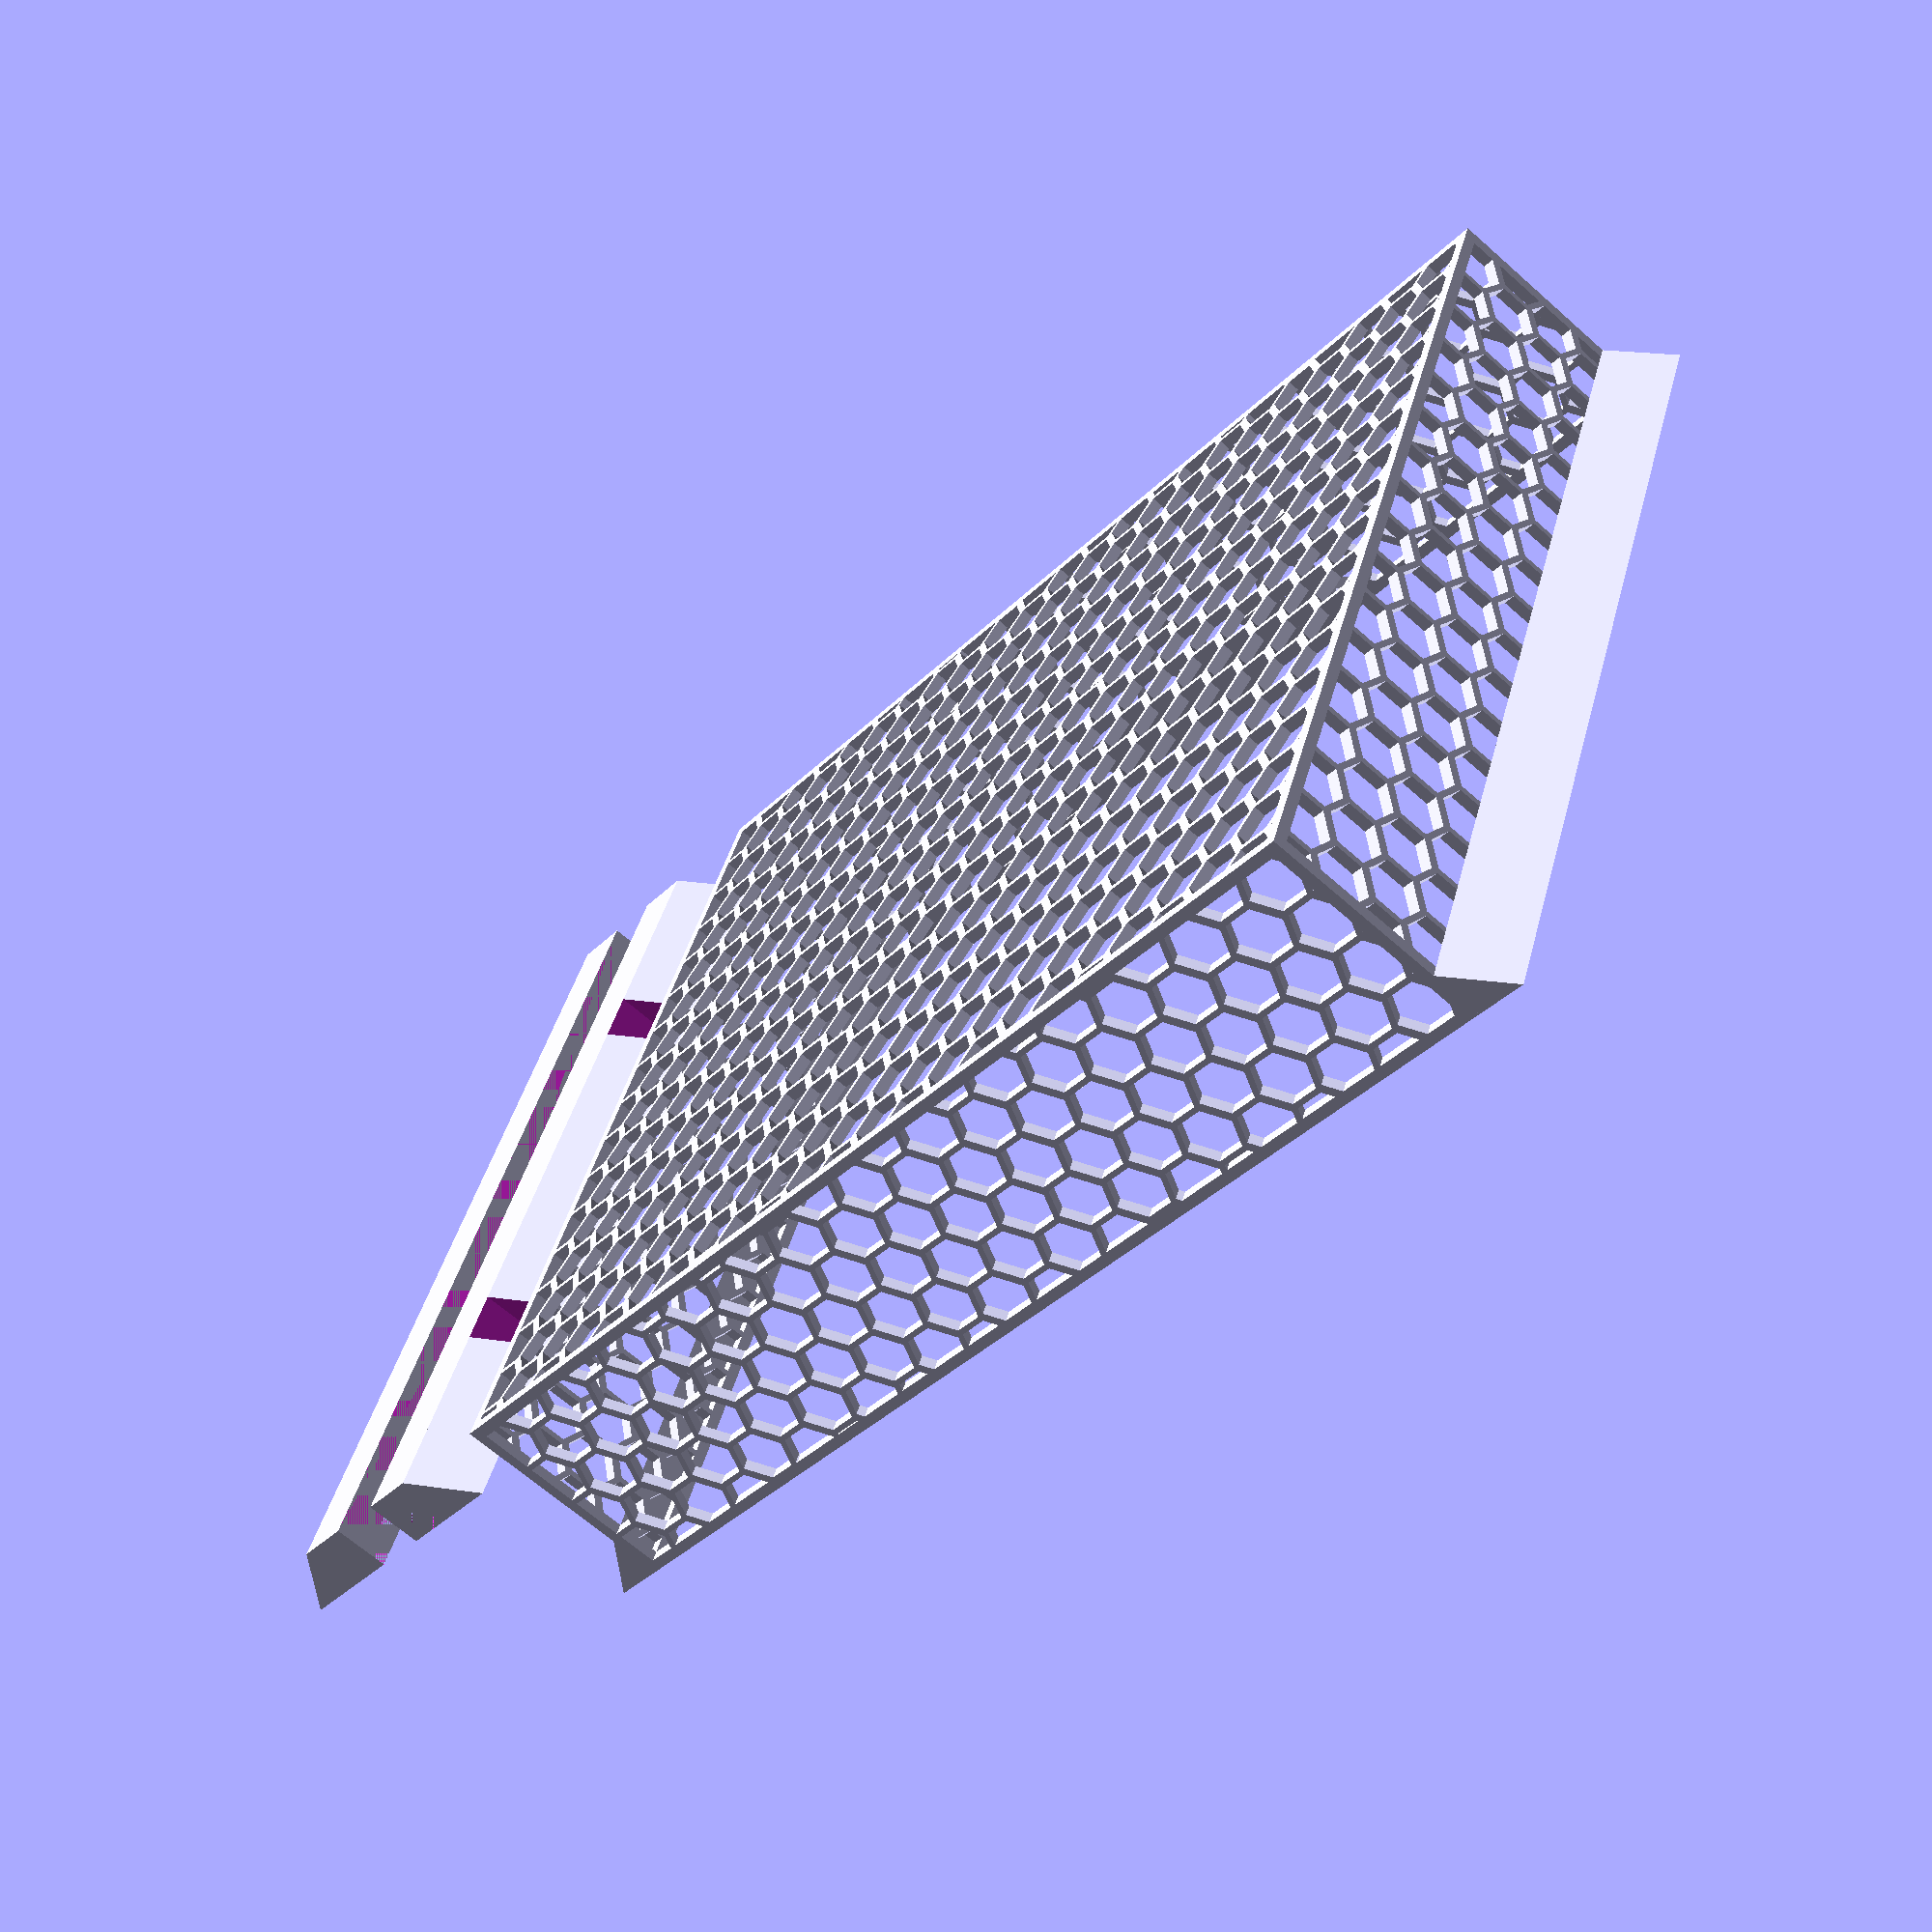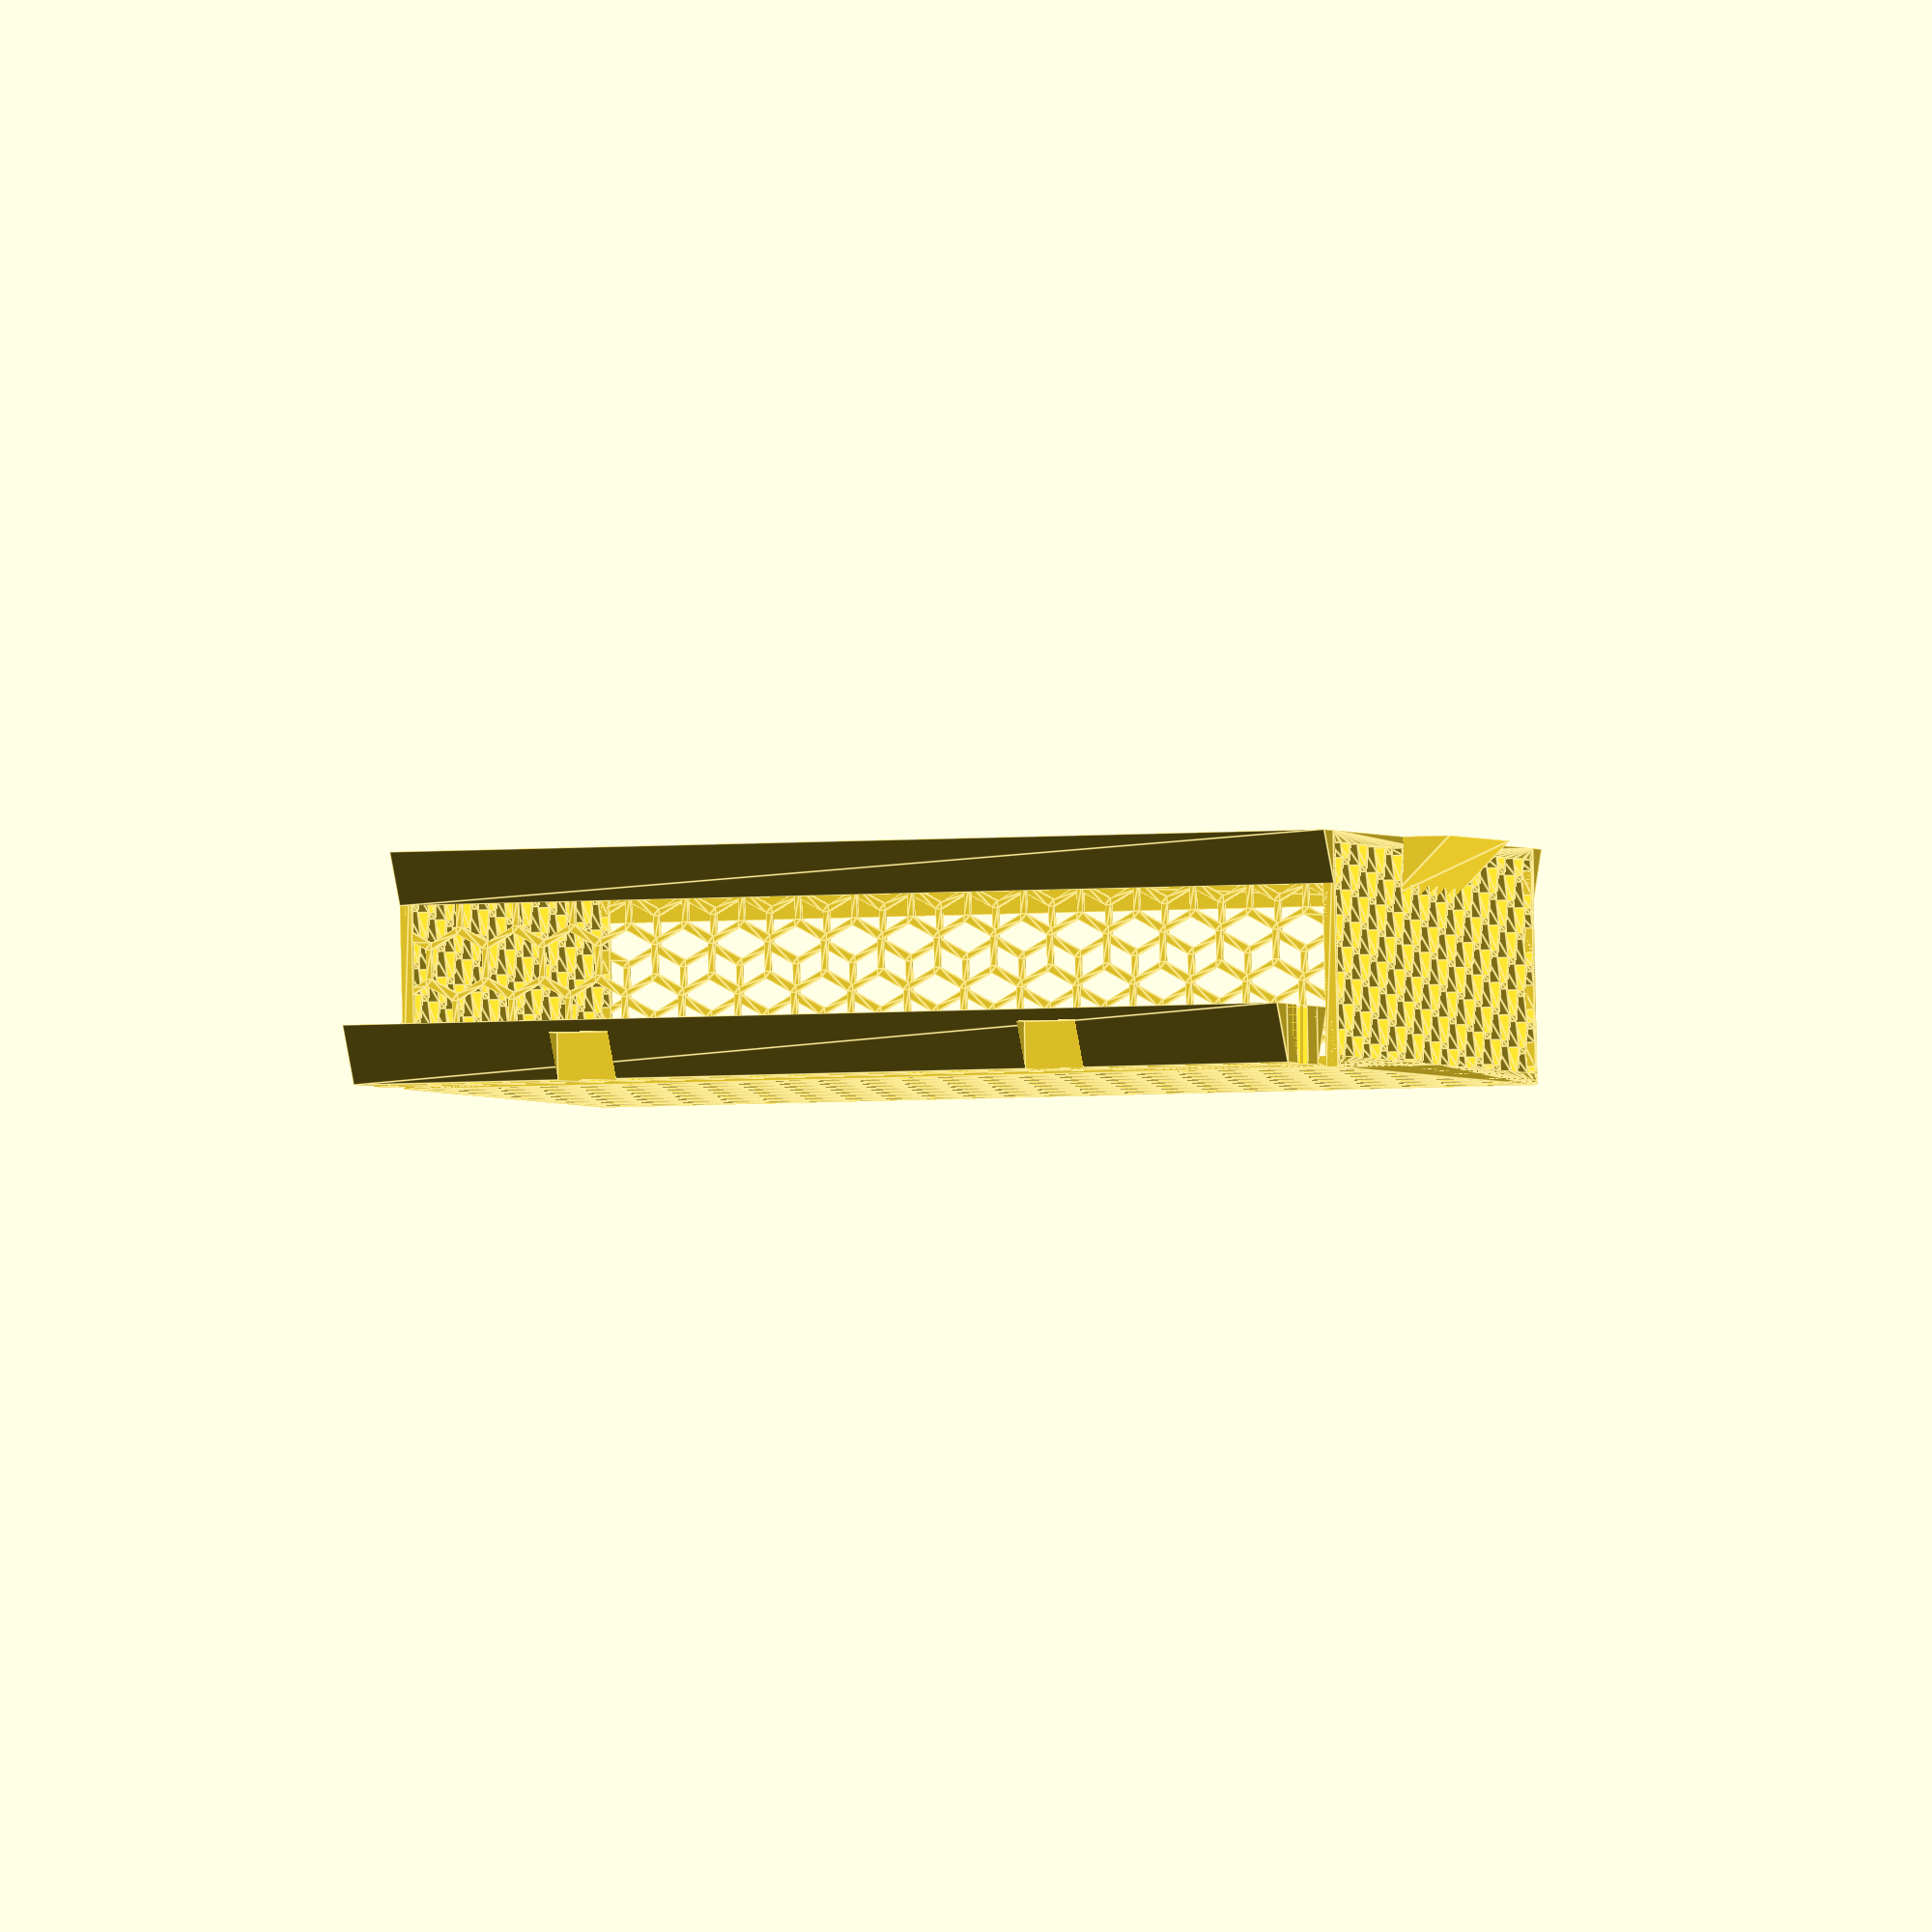
<openscad>
// Parametric under desk drawer

// Width of plate (without rails) in mm
width = 200;

// Length of plate (without handle) in mm
length = 160;

// Height of drawer
height = 40;

// Front wall
front_wall = "handle"; // [handle:connector:none:wall]

// Back wall
back_wall = "wall"; // [end:connector:none]

// Left wall
left_wall = "rail"; // [rail:connector:none]

// Right wall
right_wall = "rail"; // [rail:connector:none]

// diameter in mm
hexagon_size = 10;
// mm
hexagon_spacing = 1; 
// mm
thickness = 2;

rail_thickness = 10;

handle_width = 60;

screw_size = 4;

screw_holes = 2;

// number of dove tails per side
connector_count = 3;

// mm
connector_gap = 0.15;

// label

$fn = 100;

//////////

hex_radius = hexagon_size / 2;
hex_width = sqrt(3) * hex_radius;
raster_spacing = hex_width + hexagon_spacing;

module hexagon_cutout() {
        circle(hex_radius, $fn=6);
}
 
module hex_grid(size_x, size_y, solid = false) {
    difference(){
        square([size_x, size_y]);
                  
        if (!solid) {
            for (x = [-hex_radius : raster_spacing - 1 : size_x + hex_radius]) {
                for (y = [-hex_radius : raster_spacing : size_y + hex_radius]) {
                    translate(
                        [x,   
                        y + (((x / raster_spacing) % 2) * raster_spacing / 2)])
                        hexagon_cutout();
                }     
            }     
        }     
    }
    
    difference() {
        square([size_x, size_y]);
                  
        translate([thickness, thickness])
        square([size_x - thickness * 2, size_y - thickness * 2]);
    }
}

module hex_panel(size_x, size_y, thickness, solid = false) {
    linear_extrude(thickness)
    hex_grid(size_x, size_y, solid);
}

module siderail(length, shrink = 0) {
    translate([0, 0, height])
    rotate([-90, 0, 0])
    linear_extrude(length)
    polygon([
        [0, 0], [-(rail_thickness - shrink), 0], [0, rail_thickness - shrink]
    ]);
}

module screw_hole() {
    translate([-rail_thickness / 2, 0, rail_thickness - height/2])
    cylinder(height, d = screw_size, center = true);
    
    translate([-rail_thickness / 2, 0,  rail_thickness / 2 - thickness])
    cube([rail_thickness, rail_thickness, rail_thickness], center = true);
}

module screw_holes() {
    step = length / (2 * screw_holes);
    for (i = [1 : screw_holes]) {
        translate([0, (i - 1) * 2 * step + step, 0])
        screw_hole();
    }
}

module rail() {
    difference() {
        union() {
            difference() {
                union() {
                    translate([0, 0, rail_thickness - height])
                    siderail(length);
                    
                    cube([rail_thickness, length, rail_thickness], center = false);
                }
                
                translate([rail_thickness, 0, - height + rail_thickness])
                siderail(length);
            }
        };
        
        screw_holes();
    }
}

module dove_tail(up = false, shrink = 0) {
    translate([0, 0, up ? thickness / 2 : 0])
    linear_extrude(thickness / 2)
    polygon([[-(3-shrink), 0], [(3-shrink), 0], [(5-shrink), -(5-shrink)], [-(5-shrink), -(5-shrink)]]);
}

module connector(length, shrink = 0) {
    step = length / (2 * connector_count);
    for (i = [1 : connector_count]) {
        translate([(i - 1) * 2 * step + step, 0, 0])
        dove_tail(i % 2 == 0, shrink);
    }
}

translate([-rail_thickness * 5, 0, 0])
rail();

translate([-rail_thickness * 2, 0, 0])
mirror([1, 0, 0])
rail();

module invert_connectors() {
    if (left_wall == "connector") {
        rotate([0, 0, 90])
        connector(length, -connector_gap);
    }

    if (back_wall == "connector") {
    translate([0, length, 0])
        connector(width, -connector_gap);
    }
}

// bottom
difference() {
    union() {
        hex_panel(width, length, thickness);
        
        if (left_wall == "connector") {
            cube([5, length, thickness], center = false);
        }
        if (back_wall == "connector") {
            translate([0, length - 5, 0])
            cube([width, 5, thickness], center = false);
        }

    }

    color("red")    
    invert_connectors();
}

// left
if (left_wall == "rail") {
    siderail(length, 1);
    
    translate([thickness, 0, 0])
    rotate([0, 270, 0])
    hex_panel(height, length, thickness);
}

// right
if (right_wall == "rail") {
    translate([width, 0, 0])
    mirror([1, 0, 0])
    siderail(length, 1);
    
    translate([width, 0, 0])
    rotate([0, -90, 0])
    hex_panel(height, length, thickness);
} else if (right_wall == "connector") {
    color("red")
    translate([width, 0, 0])
    rotate([0, 0, 90])
    connector(length);
}

// back
if (back_wall == "wall") {
    translate([0, length, 0])
    rotate([90, 0, 0])
    hex_panel(width, height, thickness);
}

// front
if (front_wall == "handle") {
    translate([0, thickness, 0])
    union() {
        difference() {
            translate([(width + handle_width) / 2, 0, 0])
            rotate([0, 0, 90])
            siderail(handle_width);
            
            translate([(width + handle_width) / 2 - thickness, - thickness, thickness * 2])
            rotate([0, 0, 90])
            siderail(handle_width - thickness * 2);        
        }

        rotate([90, 0, 0])
        hex_panel(width, height, thickness);
    }
} else if (front_wall == "connector") {
    connector(width);
} else if (front_wall == "wall") {
    rotate([90, 0, 0])
    hex_panel(width, height, thickness);
}
</openscad>
<views>
elev=244.8 azim=338.6 roll=311.9 proj=p view=solid
elev=271.1 azim=99.7 roll=178.8 proj=o view=edges
</views>
